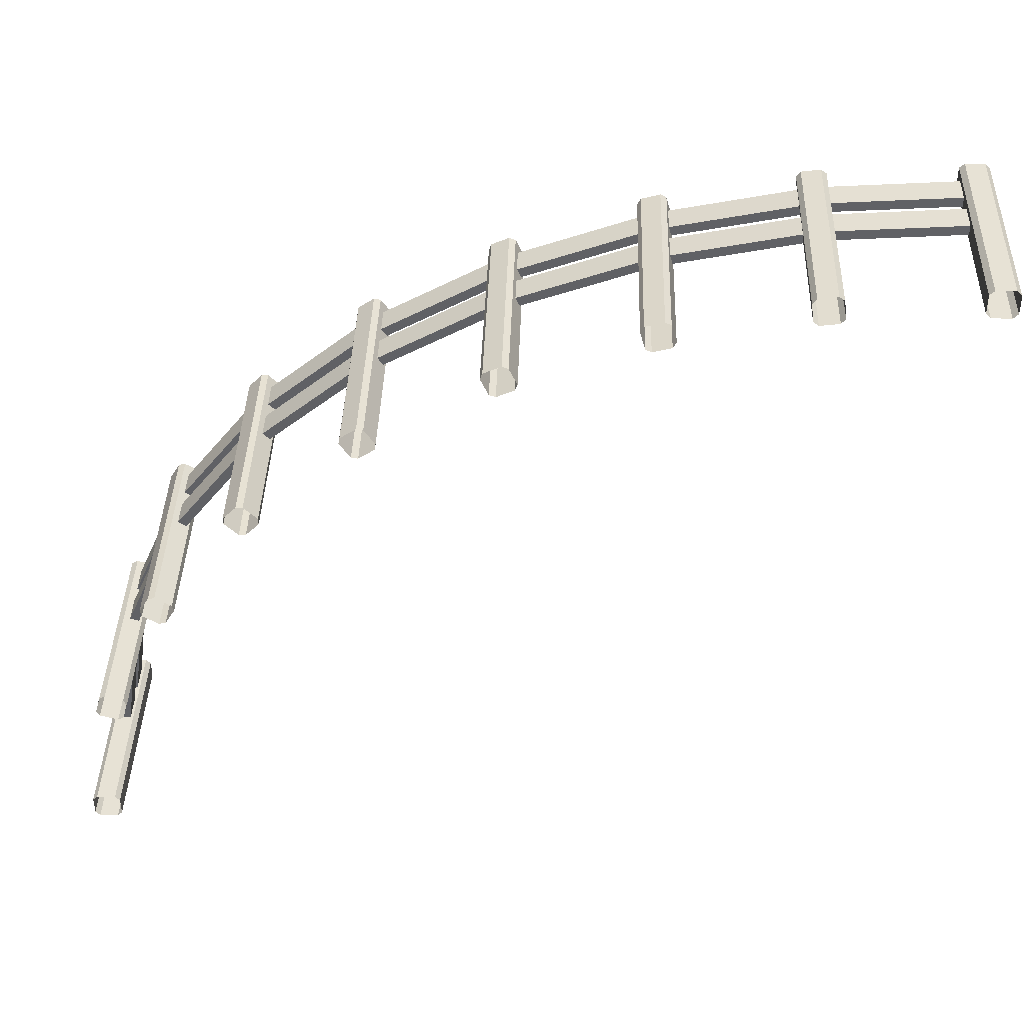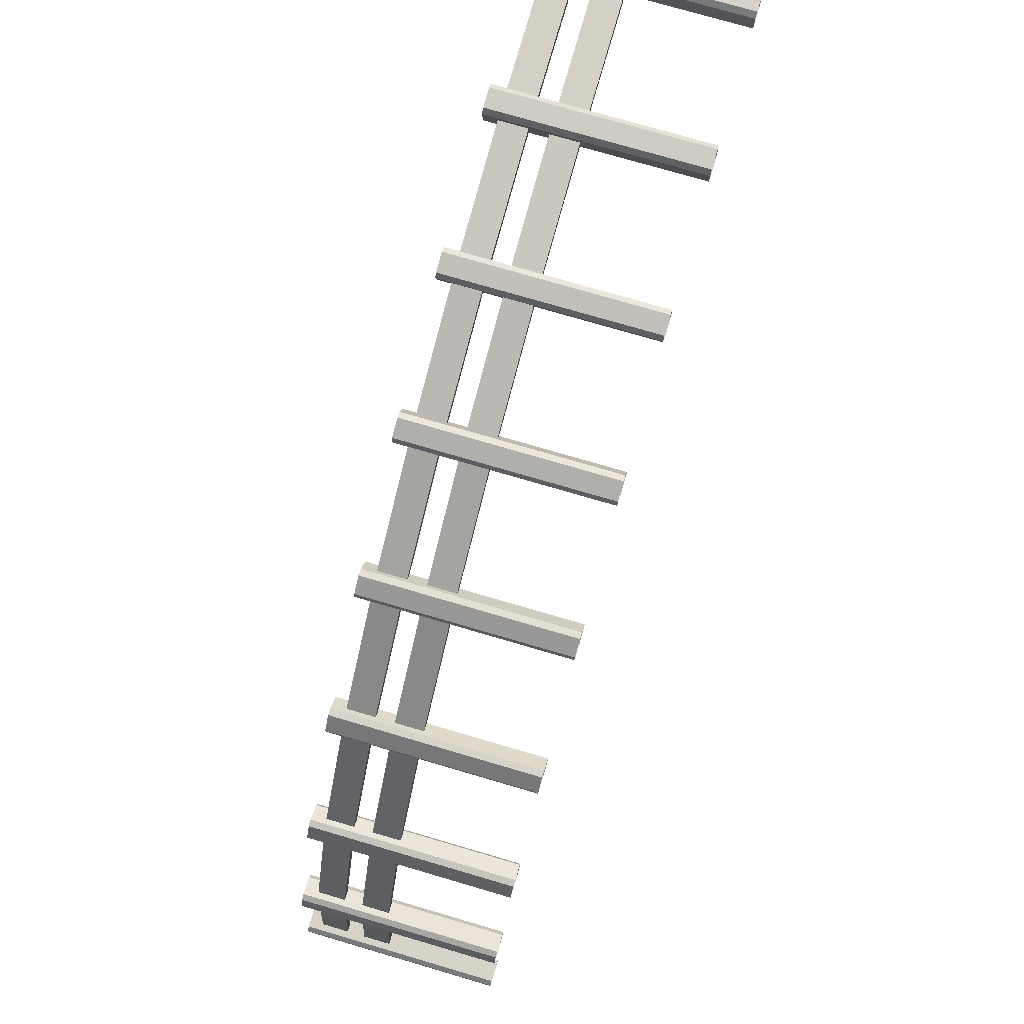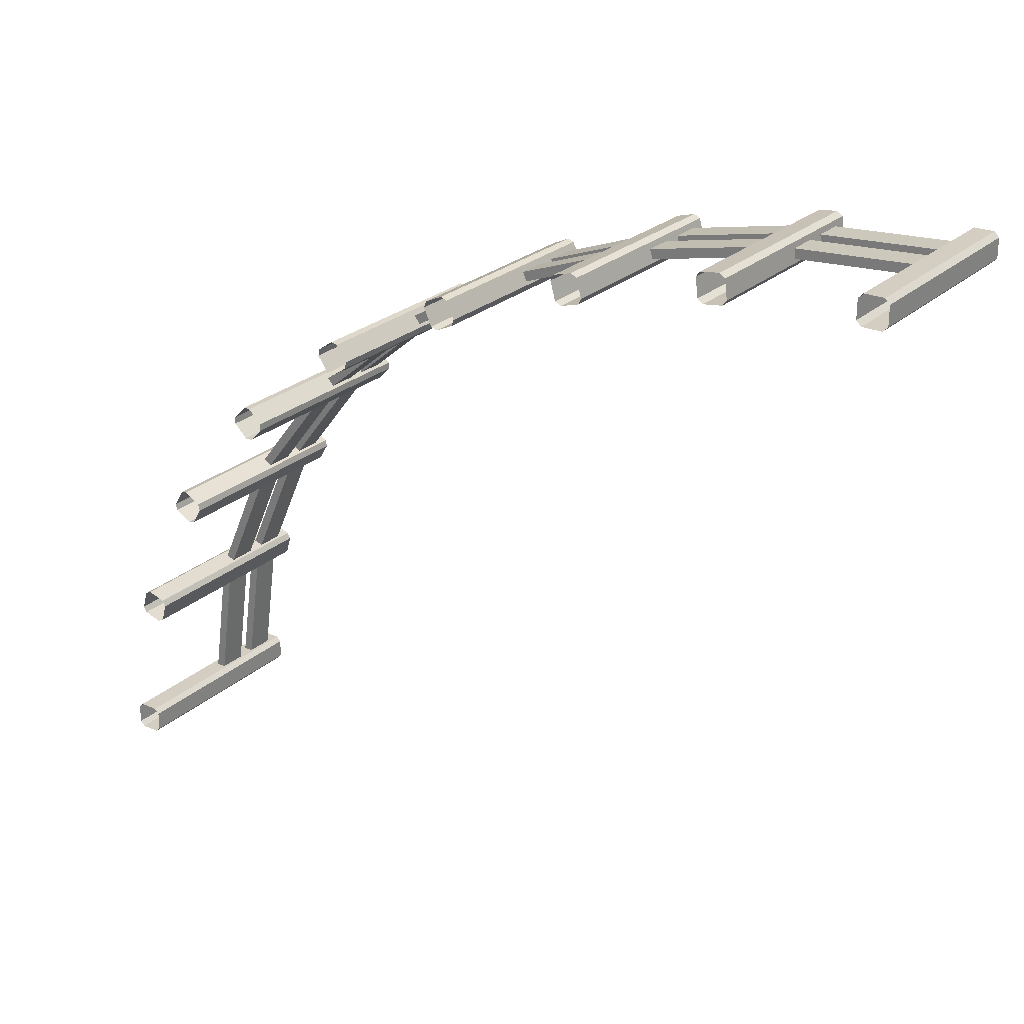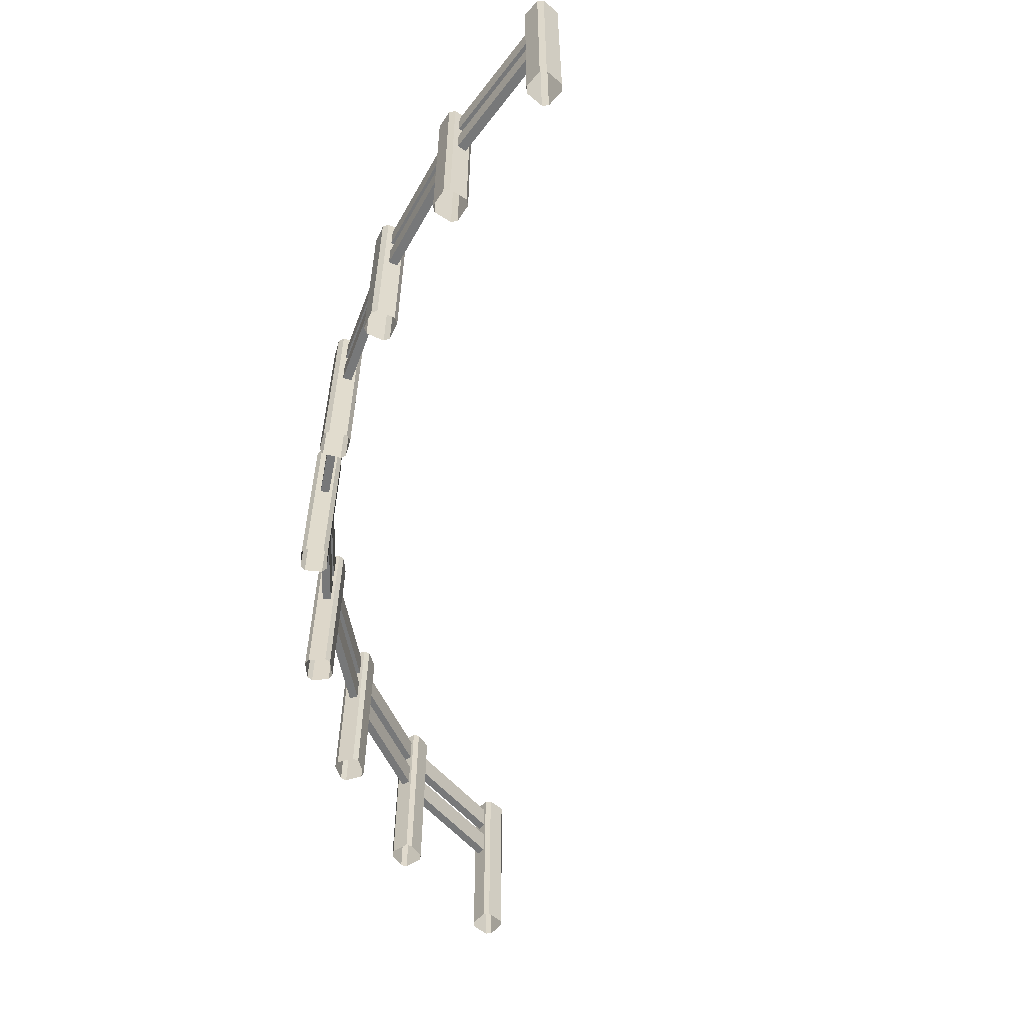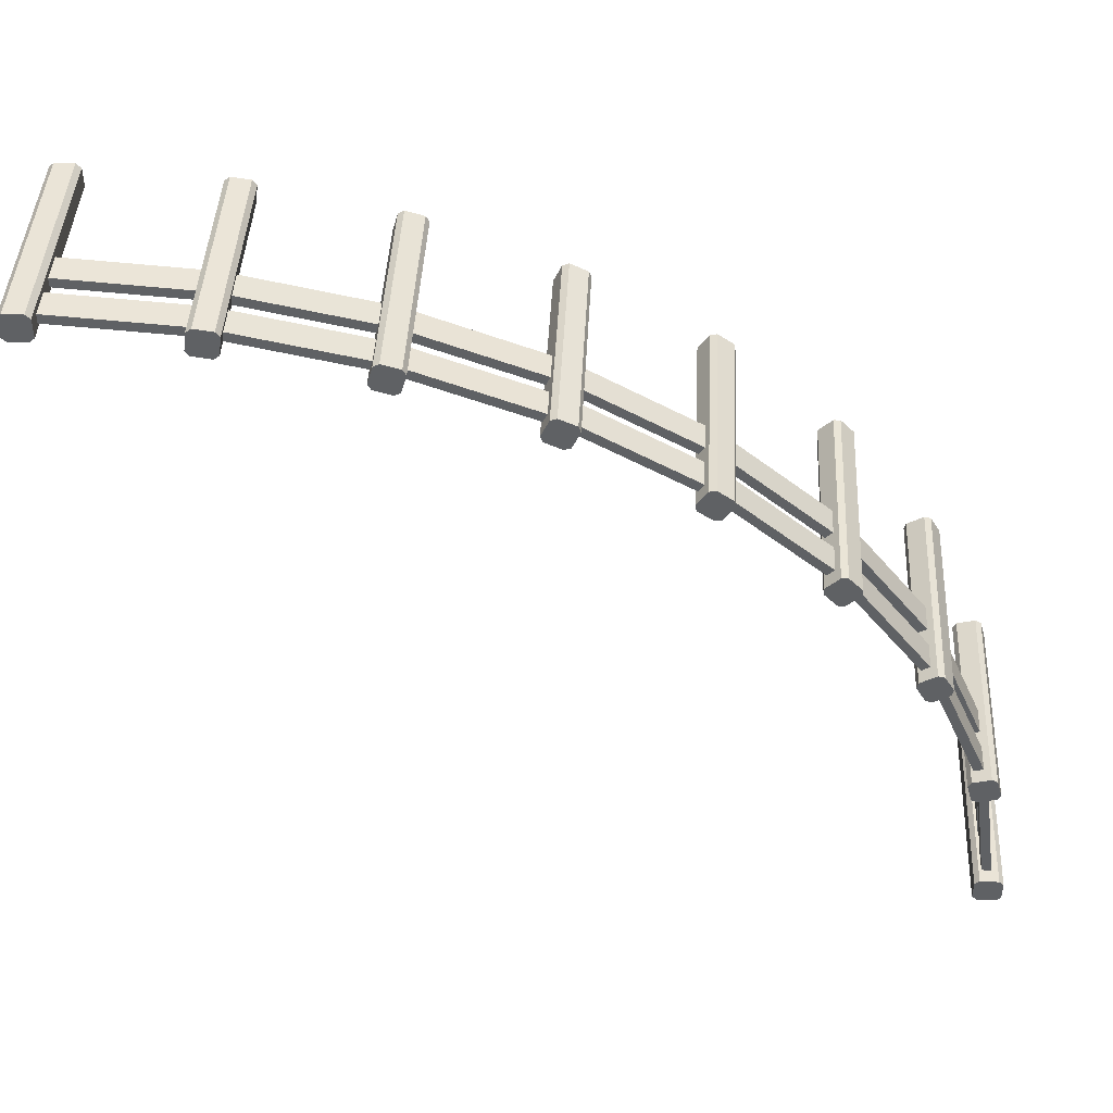
<metadata>
{"format":"obj","ext":"obj","renderer":"f3d","projection":"perspective","resolution":1024,"background":"white","views":[{"elev":40.1,"azim":1.8,"up":"+Z"},{"elev":76.2,"azim":-73.7,"up":"+Z"},{"elev":25.2,"azim":35.3,"up":"+Z"},{"elev":-57.4,"azim":48.9,"up":"+Y"},{"elev":43.9,"azim":-177.1,"up":"+Z"}]}
</metadata>
<code>
o Fence_Post_Side
g Fence_Post_Side
v 3.45 0 0.925
v 3.425 0 0.95
v 3.425 1.1 0.95
v 3.45 1.1 0.925
v 3.55 0 0.925
v 3.55 1.1 0.925
v 3.575 0 0.95
v 3.575 1.1 0.95
v 3.575 0 1.05
v 3.575 1.1 1.05
v 3.55 0 1.075
v 3.55 1.1 1.075
v 3.45 1.1 1.075
v 3.45 0 1.075
v 3.425 0 1.05
v 3.425 1.1 1.05
f 1 2 4
f 2 3 4
f 4 6 1
f 6 5 1
f 7 5 8
f 5 6 8
f 9 7 10
f 7 8 10
f 11 9 12
f 9 10 12
f 12 13 11
f 13 14 11
f 15 14 16
f 14 13 16
f 16 3 15
f 3 2 15
v 1.218 1.1 0.5994
v 1.128 1.1 0.5575
v 1.128 0 0.5575
v 1.218 0 0.5994
v 1.252 0 0.5872
v 1.252 1.1 0.5872
v 1.293 0 0.4963
v 1.293 1.1 0.4963
v 1.281 0 0.4632
v 1.281 1.1 0.4632
v 1.19 0 0.4213
v 1.19 1.1 0.4213
v 1.157 0 0.4335
v 1.157 1.1 0.4335
v 1.115 0 0.5243
v 1.115 1.1 0.5243
f 17 18 20
f 18 19 20
f 20 21 17
f 21 22 17
f 21 23 22
f 23 24 22
f 23 25 24
f 25 26 24
f 28 26 27
f 26 25 27
f 27 29 28
f 29 30 28
f 32 30 31
f 30 29 31
f 31 19 32
f 19 18 32
v 0.5527 0 0.2058
v 0.6094 0 0.1234
v 0.6094 1.1 0.1234
v 0.5527 1.1 0.2058
v 0.5179 0 0.2122
v 0.5179 1.1 0.2122
v 0.4356 1.1 0.1555
v 0.4356 0 0.1555
v 0.4291 0 0.1208
v 0.4291 1.1 0.1208
v 0.4858 0 0.03836
v 0.4858 1.1 0.03836
v 0.5205 0 0.03193
v 0.5205 1.1 0.03193
v 0.6029 0 0.08859
v 0.6029 1.1 0.08859
f 33 34 36
f 34 35 36
f 37 33 38
f 33 36 38
f 38 39 37
f 39 40 37
f 41 40 42
f 40 39 42
f 42 44 41
f 44 43 41
f 45 43 46
f 43 44 46
f 46 48 45
f 48 47 45
f 34 47 35
f 47 48 35
v -0.8184 0 -1.664
v -0.8015 0 -1.695
v -0.8015 1.1 -1.695
v -0.8184 1.1 -1.664
v -0.9144 0 -1.636
v -0.9144 1.1 -1.636
v -0.9454 0 -1.653
v -0.9454 1.1 -1.653
v -0.9735 1.1 -1.749
v -0.9735 0 -1.749
v -0.9566 0 -1.78
v -0.9566 1.1 -1.78
v -0.8606 0 -1.808
v -0.8606 1.1 -1.808
v -0.8296 0 -1.791
v -0.8296 1.1 -1.791
f 49 50 52
f 50 51 52
f 53 49 54
f 49 52 54
f 55 53 56
f 53 54 56
f 56 57 55
f 57 58 55
f 59 58 60
f 58 57 60
f 60 62 59
f 62 61 59
f 63 61 64
f 61 62 64
f 64 51 63
f 51 50 63
v -0.925 0 -2.55
v -0.925 0 -2.45
v -0.925 1.1 -2.45
v -0.925 1.1 -2.55
v -0.95 0 -2.575
v -0.95 1.1 -2.575
v -1.05 0 -2.575
v -1.05 1.1 -2.575
v -1.075 0 -2.55
v -1.075 1.1 -2.55
v -1.075 1.1 -2.45
v -1.075 0 -2.45
v -1.05 0 -2.425
v -1.05 1.1 -2.425
v -0.95 0 -2.425
v -0.95 1.1 -2.425
f 68 67 65
f 67 66 65
f 65 69 68
f 69 70 68
f 72 70 71
f 70 69 71
f 71 73 72
f 73 74 72
f 75 74 76
f 74 73 76
f 76 77 75
f 77 78 75
f 77 79 78
f 79 80 78
f 79 66 80
f 66 67 80
v 2.633 0 0.9855
v 2.654 0 1.014
v 2.654 1.1 1.014
v 2.633 1.1 0.9855
v 2.647 0 0.8864
v 2.647 1.1 0.8864
v 2.675 0 0.8651
v 2.675 1.1 0.8651
v 2.774 0 0.8787
v 2.774 1.1 0.8787
v 2.795 0 0.9069
v 2.795 1.1 0.9069
v 2.781 0 1.006
v 2.781 1.1 1.006
v 2.753 0 1.027
v 2.753 1.1 1.027
f 81 82 84
f 82 83 84
f 84 86 81
f 86 85 81
f 87 85 88
f 85 86 88
f 88 90 87
f 90 89 87
f 91 89 92
f 89 90 92
f 93 91 94
f 91 92 94
f 95 93 96
f 93 94 96
f 96 83 95
f 83 82 95
v -0.1028 0 -0.2954
v -0.06748 0 -0.295
v -0.06748 1.1 -0.295
v -0.1028 1.1 -0.2954
v -0.1727 1.1 -0.367
v -0.1727 0 -0.367
v -0.1723 0 -0.4023
v -0.1723 1.1 -0.4023
v -0.1007 0 -0.4722
v -0.1007 1.1 -0.4722
v -0.06535 0 -0.4718
v -0.06535 1.1 -0.4718
v 0.004503 0 -0.4002
v 0.004503 1.1 -0.4002
v 0.004076 0 -0.3649
v 0.004076 1.1 -0.3649
f 97 98 100
f 98 99 100
f 100 101 97
f 101 102 97
f 103 102 104
f 102 101 104
f 104 106 103
f 106 105 103
f 107 105 108
f 105 106 108
f 108 110 107
f 110 109 107
f 111 109 112
f 109 110 112
f 98 111 99
f 111 112 99
v 1.97 0 0.8697
v 2.001 0 0.8526
v 2.001 1.1 0.8526
v 1.97 1.1 0.8697
v 1.874 1.1 0.8422
v 1.874 0 0.8422
v 1.857 0 0.8112
v 1.857 1.1 0.8112
v 1.885 0 0.7151
v 1.885 1.1 0.7151
v 1.916 0 0.698
v 1.916 1.1 0.698
v 2.012 0 0.7255
v 2.012 1.1 0.7255
v 2.029 0 0.7565
v 2.029 1.1 0.7565
f 113 114 116
f 114 115 116
f 116 117 113
f 117 118 113
f 119 118 120
f 118 117 120
f 120 122 119
f 122 121 119
f 123 121 124
f 121 122 124
f 124 126 123
f 126 125 123
f 127 125 128
f 125 126 128
f 114 127 115
f 127 128 115
v -0.53 0 -1.086
v -0.5644 0 -1.094
v -0.5644 1.1 -1.094
v -0.53 1.1 -1.086
v -0.4781 0 -1
v -0.4781 1.1 -1
v -0.4865 0 -0.9658
v -0.4865 1.1 -0.9658
v -0.5719 0 -0.9138
v -0.5719 1.1 -0.9138
v -0.6063 0 -0.9222
v -0.6063 1.1 -0.9222
v -0.6582 1.1 -1.008
v -0.6582 0 -1.008
v -0.6498 0 -1.042
v -0.6498 1.1 -1.042
f 129 130 132
f 130 131 132
f 132 134 129
f 134 133 129
f 135 133 136
f 133 134 136
f 137 135 138
f 135 136 138
f 139 137 140
f 137 138 140
f 140 141 139
f 141 142 139
f 143 142 144
f 142 141 144
f 144 131 143
f 131 130 143
o Fence_Post_Top
g Fence_Post_Top
v 3.575 1.1 1.05
v 3.575 1.1 0.95
v 3.55 1.1 0.925
v 3.45 1.1 0.925
v 3.425 1.1 0.95
v 3.425 1.1 1.05
v 3.45 1.1 1.075
v 3.55 1.1 1.075
v 3.5 1.1 1
f 145 146 153
f 151 152 153
f 150 151 153
f 149 150 153
f 148 149 153
f 147 148 153
f 146 147 153
f 152 145 153
v 2.781 1.1 1.006
v 2.795 1.1 0.9069
v 2.774 1.1 0.8787
v 2.675 1.1 0.8651
v 2.647 1.1 0.8864
v 2.633 1.1 0.9855
v 2.654 1.1 1.014
v 2.753 1.1 1.027
v 2.714 1.1 0.9462
f 154 155 162
f 160 161 162
f 159 160 162
f 158 159 162
f 157 158 162
f 156 157 162
f 155 156 162
f 161 154 162
v -0.06748 1.1 -0.295
v 0.004076 1.1 -0.3649
v 0.004503 1.1 -0.4002
v -0.06535 1.1 -0.4718
v -0.1007 1.1 -0.4722
v -0.1723 1.1 -0.4023
v -0.1727 1.1 -0.367
v -0.1028 1.1 -0.2954
v -0.08409 1.1 -0.3836
f 163 164 171
f 169 170 171
f 168 169 171
f 167 168 171
f 166 167 171
f 165 166 171
f 164 165 171
f 170 163 171
v 0.5527 1.1 0.2058
v 0.6094 1.1 0.1234
v 0.6029 1.1 0.08859
v 0.5205 1.1 0.03193
v 0.4858 1.1 0.03836
v 0.4291 1.1 0.1208
v 0.4356 1.1 0.1555
v 0.5179 1.1 0.2122
v 0.5192 1.1 0.1221
f 172 173 180
f 178 179 180
f 177 178 180
f 176 177 180
f 175 176 180
f 174 175 180
f 173 174 180
f 179 172 180
v -1.05 1.1 -2.425
v -0.95 1.1 -2.425
v -0.925 1.1 -2.45
v -0.925 1.1 -2.55
v -0.95 1.1 -2.575
v -1.05 1.1 -2.575
v -1.075 1.1 -2.55
v -1.075 1.1 -2.45
v -1 1.1 -2.5
f 181 182 189
f 187 188 189
f 186 187 189
f 185 186 189
f 184 185 189
f 183 184 189
f 182 183 189
f 188 181 189
v 2.001 1.1 0.8526
v 2.029 1.1 0.7565
v 2.012 1.1 0.7255
v 1.916 1.1 0.698
v 1.885 1.1 0.7151
v 1.857 1.1 0.8112
v 1.874 1.1 0.8422
v 1.97 1.1 0.8697
v 1.943 1.1 0.7838
f 190 191 198
f 196 197 198
f 195 196 198
f 194 195 198
f 193 194 198
f 192 193 198
f 191 192 198
f 197 190 198
v -0.5719 1.1 -0.9138
v -0.4865 1.1 -0.9658
v -0.4781 1.1 -1
v -0.53 1.1 -1.086
v -0.5644 1.1 -1.094
v -0.6498 1.1 -1.042
v -0.6582 1.1 -1.008
v -0.6063 1.1 -0.9222
v -0.5681 1.1 -1.004
f 199 200 207
f 205 206 207
f 204 205 207
f 203 204 207
f 202 203 207
f 201 202 207
f 200 201 207
f 206 199 207
v -0.9144 1.1 -1.636
v -0.8184 1.1 -1.664
v -0.8015 1.1 -1.695
v -0.8296 1.1 -1.791
v -0.8606 1.1 -1.808
v -0.9566 1.1 -1.78
v -0.9735 1.1 -1.749
v -0.9454 1.1 -1.653
v -0.8875 1.1 -1.722
f 208 209 216
f 214 215 216
f 213 214 216
f 212 213 216
f 211 212 216
f 210 211 216
f 209 210 216
f 215 208 216
v 1.252 1.1 0.5872
v 1.293 1.1 0.4963
v 1.281 1.1 0.4632
v 1.19 1.1 0.4213
v 1.157 1.1 0.4335
v 1.115 1.1 0.5243
v 1.128 1.1 0.5575
v 1.218 1.1 0.5994
v 1.204 1.1 0.5103
f 217 218 225
f 223 224 225
f 222 223 225
f 221 222 225
f 220 221 225
f 219 220 225
f 218 219 225
f 224 217 225
o Fence_Rail
g Fence_Rail
v 2.716 0.775 0.9213
v 2.716 0.625 0.9213
v 3.502 0.625 0.9751
v 3.502 0.775 0.9751
v 2.712 0.775 0.9711
v 3.498 0.775 1.025
v 2.712 0.625 0.9711
v 3.498 0.625 1.025
f 229 228 226
f 228 227 226
f 226 230 229
f 230 231 229
f 230 232 231
f 232 233 231
f 228 233 227
f 233 232 227
v 1.213 0.775 0.4869
v 1.213 0.625 0.4869
v 1.952 0.625 0.7604
v 1.952 0.775 0.7604
v 1.196 0.775 0.5338
v 1.934 0.775 0.8073
v 1.196 0.625 0.5338
v 1.934 0.625 0.8073
f 237 236 234
f 236 235 234
f 234 238 237
f 238 239 237
f 238 240 239
f 240 241 239
f 236 241 235
f 241 240 235
v 1.948 0.875 0.7594
v 1.938 0.875 0.8083
v 2.709 0.875 0.9707
v 2.719 0.875 0.9217
v 1.948 1.025 0.7594
v 2.719 1.025 0.9217
v 1.938 1.025 0.8083
v 2.709 1.025 0.9707
f 245 244 242
f 244 243 242
f 247 245 246
f 245 242 246
f 246 248 247
f 248 249 247
f 248 243 249
f 243 244 249
v 2.716 1.025 0.9213
v 2.712 1.025 0.9711
v 3.498 1.025 1.025
v 3.502 1.025 0.9751
v 2.716 0.875 0.9213
v 3.502 0.875 0.9751
v 2.712 0.875 0.9711
v 3.498 0.875 1.025
f 250 251 253
f 251 252 253
f 253 255 250
f 255 254 250
f 255 257 254
f 257 256 254
f 251 256 252
f 256 257 252
v -0.06803 0.625 -0.4028
v -0.1002 0.625 -0.3644
v 0.5032 0.625 0.1412
v 0.5353 0.625 0.1029
v -0.06803 0.775 -0.4028
v 0.5353 0.775 0.1029
v -0.1002 0.775 -0.3644
v 0.5032 0.775 0.1412
f 261 260 258
f 260 259 258
f 263 261 262
f 261 258 262
f 262 264 263
f 264 265 263
f 264 259 265
f 259 260 265
v 0.5316 1.025 0.1003
v 0.5316 0.875 0.1003
v 1.217 0.875 0.4886
v 1.217 1.025 0.4886
v 0.5069 1.025 0.1438
v 1.192 1.025 0.5321
v 0.5069 0.875 0.1438
v 1.192 0.875 0.5321
f 269 268 266
f 268 267 266
f 266 270 269
f 270 271 269
f 270 272 271
f 272 273 271
f 268 273 267
f 273 272 267
v 1.213 1.025 0.4869
v 1.213 0.875 0.4869
v 1.952 0.875 0.7604
v 1.952 1.025 0.7604
v 1.196 1.025 0.5338
v 1.934 1.025 0.8073
v 1.196 0.875 0.5338
v 1.934 0.875 0.8073
f 277 276 274
f 276 275 274
f 274 278 277
f 278 279 277
f 278 280 279
f 280 281 279
f 276 281 275
f 281 280 275
v -0.8647 0.775 -1.732
v -0.9103 0.775 -1.712
v -0.591 0.775 -0.9937
v -0.5453 0.775 -1.014
v -0.8647 0.625 -1.732
v -0.5453 0.625 -1.014
v -0.9103 0.625 -1.712
v -0.591 0.625 -0.9937
f 282 283 285
f 283 284 285
f 285 287 282
f 287 286 282
f 287 289 286
f 289 288 286
f 283 288 284
f 288 289 284
v -0.5484 0.875 -1.019
v -0.5878 0.875 -0.9885
v -0.1038 0.875 -0.3682
v -0.06438 0.875 -0.399
v -0.5484 1.025 -1.019
v -0.06438 1.025 -0.399
v -0.5878 1.025 -0.9885
v -0.1038 1.025 -0.3682
f 293 292 290
f 292 291 290
f 295 293 294
f 293 290 294
f 294 296 295
f 296 297 295
f 296 291 297
f 291 292 297
v -0.06803 1.025 -0.4028
v -0.06803 0.875 -0.4028
v 0.5353 0.875 0.1029
v 0.5353 1.025 0.1029
v -0.1002 1.025 -0.3644
v 0.5032 1.025 0.1412
v -0.1002 0.875 -0.3644
v 0.5032 0.875 0.1412
f 301 300 298
f 300 299 298
f 298 302 301
f 302 303 301
f 302 304 303
f 304 305 303
f 300 305 299
f 305 304 299
v -1.025 1.025 -2.496
v -1.025 0.875 -2.496
v -0.9122 0.875 -1.719
v -0.9122 1.025 -1.719
v -0.9753 1.025 -2.504
v -0.8628 1.025 -1.726
v -0.9753 0.875 -2.504
v -0.8628 0.875 -1.726
f 306 307 309
f 307 308 309
f 310 306 311
f 306 309 311
f 311 313 310
f 313 312 310
f 313 308 312
f 308 307 312
v -0.8647 1.025 -1.732
v -0.9103 1.025 -1.712
v -0.591 1.025 -0.9937
v -0.5453 1.025 -1.014
v -0.8647 0.875 -1.732
v -0.5453 0.875 -1.014
v -0.9103 0.875 -1.712
v -0.591 0.875 -0.9937
f 314 315 317
f 315 316 317
f 317 319 314
f 319 318 314
f 319 321 318
f 321 320 318
f 315 320 316
f 320 321 316
v 1.948 0.625 0.7594
v 1.938 0.625 0.8083
v 2.709 0.625 0.9707
v 2.719 0.625 0.9217
v 1.948 0.775 0.7594
v 2.719 0.775 0.9217
v 1.938 0.775 0.8083
v 2.709 0.775 0.9707
f 325 324 322
f 324 323 322
f 327 325 326
f 325 322 326
f 326 328 327
f 328 329 327
f 328 323 329
f 323 324 329
v 0.5316 0.775 0.1003
v 0.5069 0.775 0.1438
v 1.192 0.775 0.5321
v 1.217 0.775 0.4886
v 0.5316 0.625 0.1003
v 1.217 0.625 0.4886
v 0.5069 0.625 0.1438
v 1.192 0.625 0.5321
f 330 331 333
f 331 332 333
f 333 335 330
f 335 334 330
f 335 337 334
f 337 336 334
f 331 336 332
f 336 337 332
v -0.9753 0.775 -2.504
v -1.025 0.775 -2.496
v -0.9122 0.775 -1.719
v -0.8628 0.775 -1.726
v -0.9753 0.625 -2.504
v -0.8628 0.625 -1.726
v -1.025 0.625 -2.496
v -0.9122 0.625 -1.719
f 338 339 341
f 339 340 341
f 341 343 338
f 343 342 338
f 343 345 342
f 345 344 342
f 339 344 340
f 344 345 340
v -0.5878 0.775 -0.9885
v -0.5878 0.625 -0.9885
v -0.1038 0.625 -0.3682
v -0.1038 0.775 -0.3682
v -0.5484 0.775 -1.019
v -0.06438 0.775 -0.399
v -0.5484 0.625 -1.019
v -0.06438 0.625 -0.399
f 346 347 349
f 347 348 349
f 350 346 351
f 346 349 351
f 351 353 350
f 353 352 350
f 353 348 352
f 348 347 352

</code>
